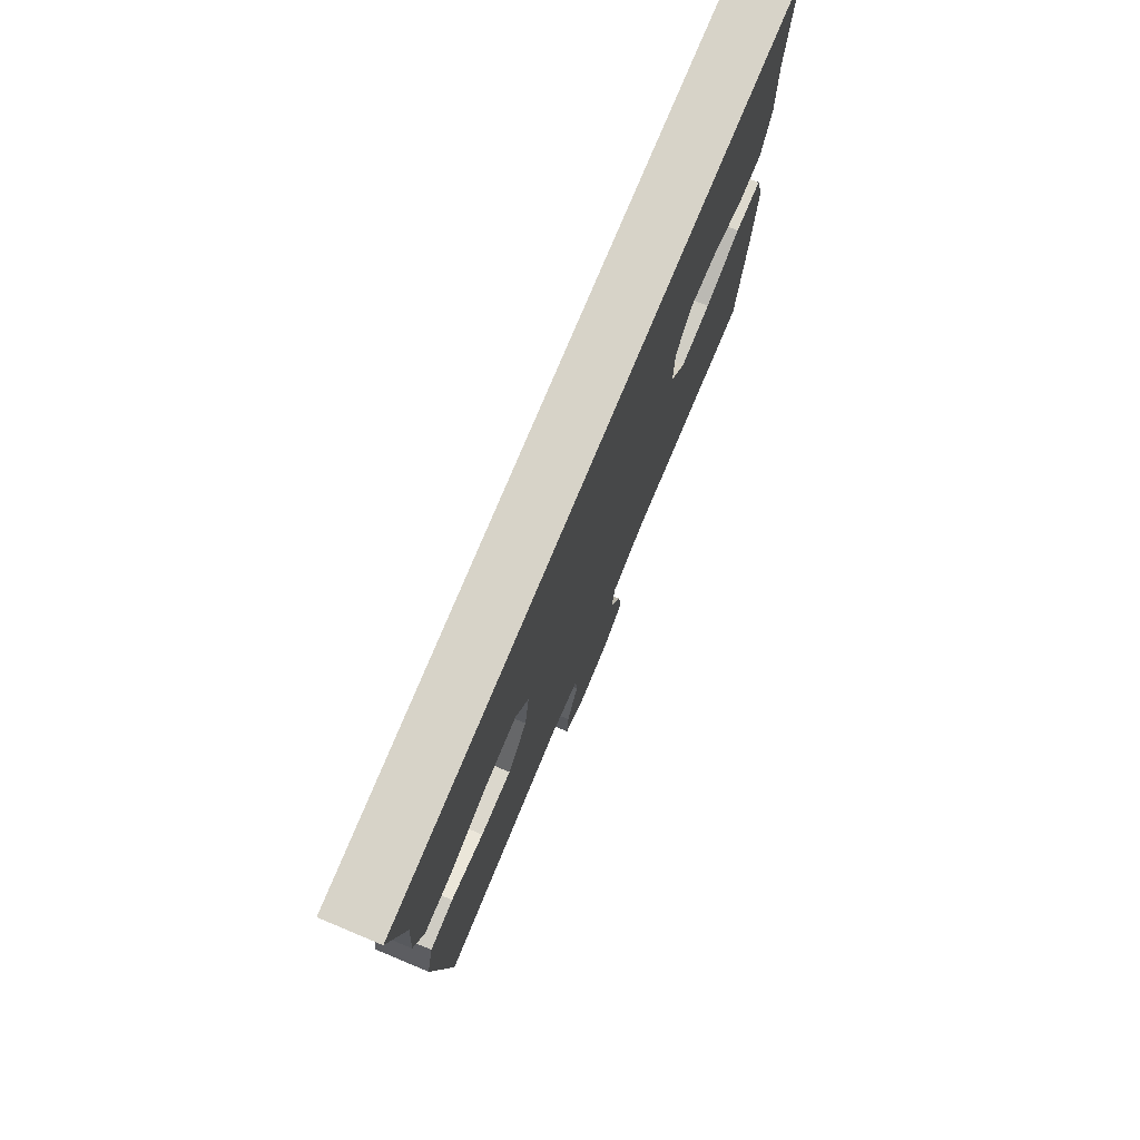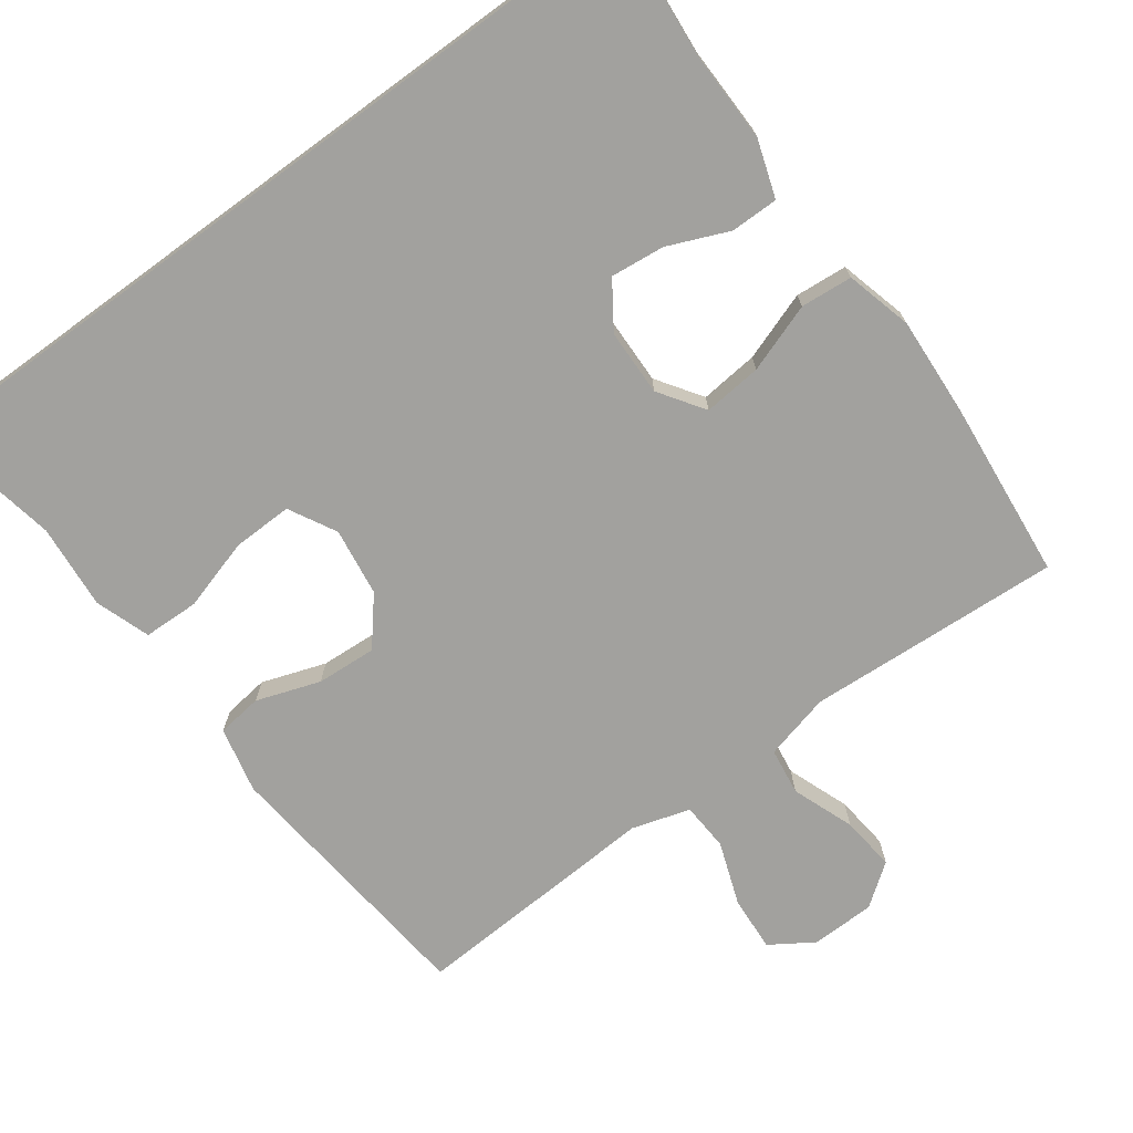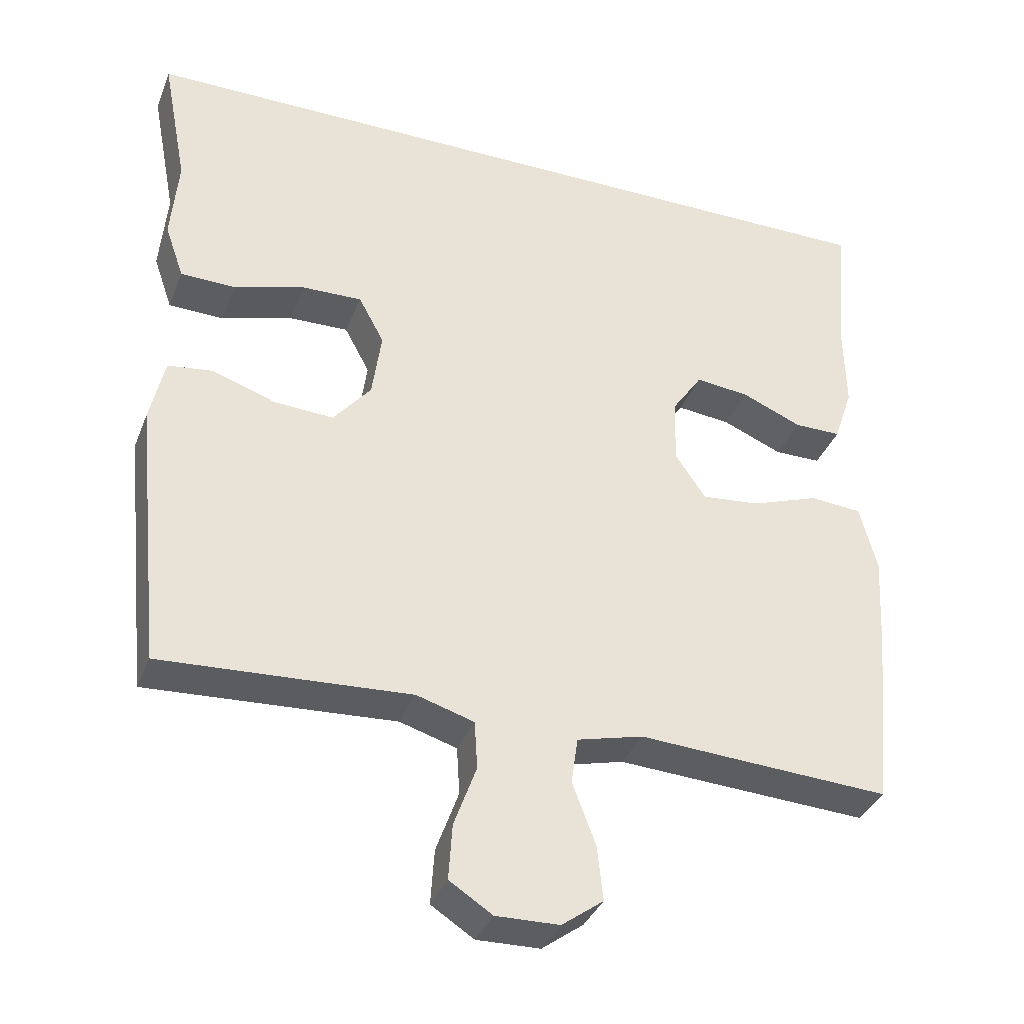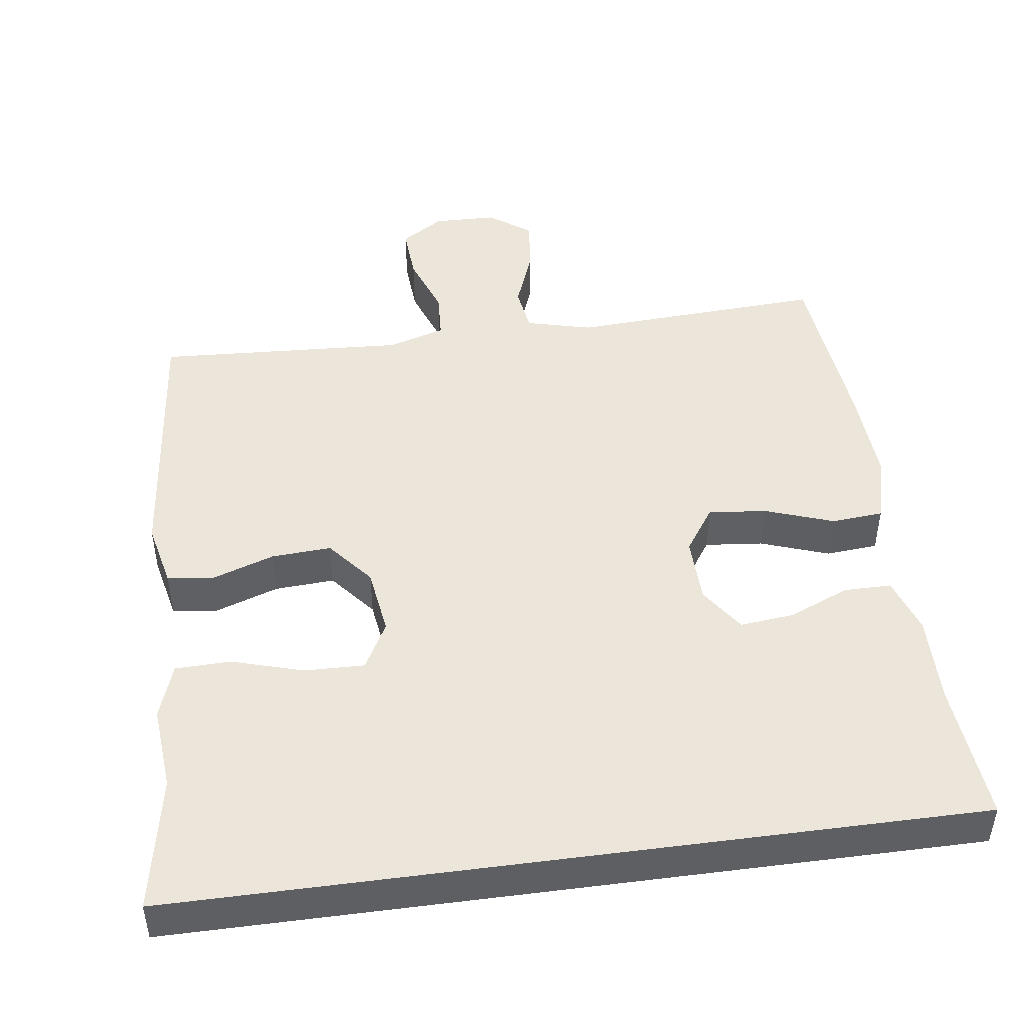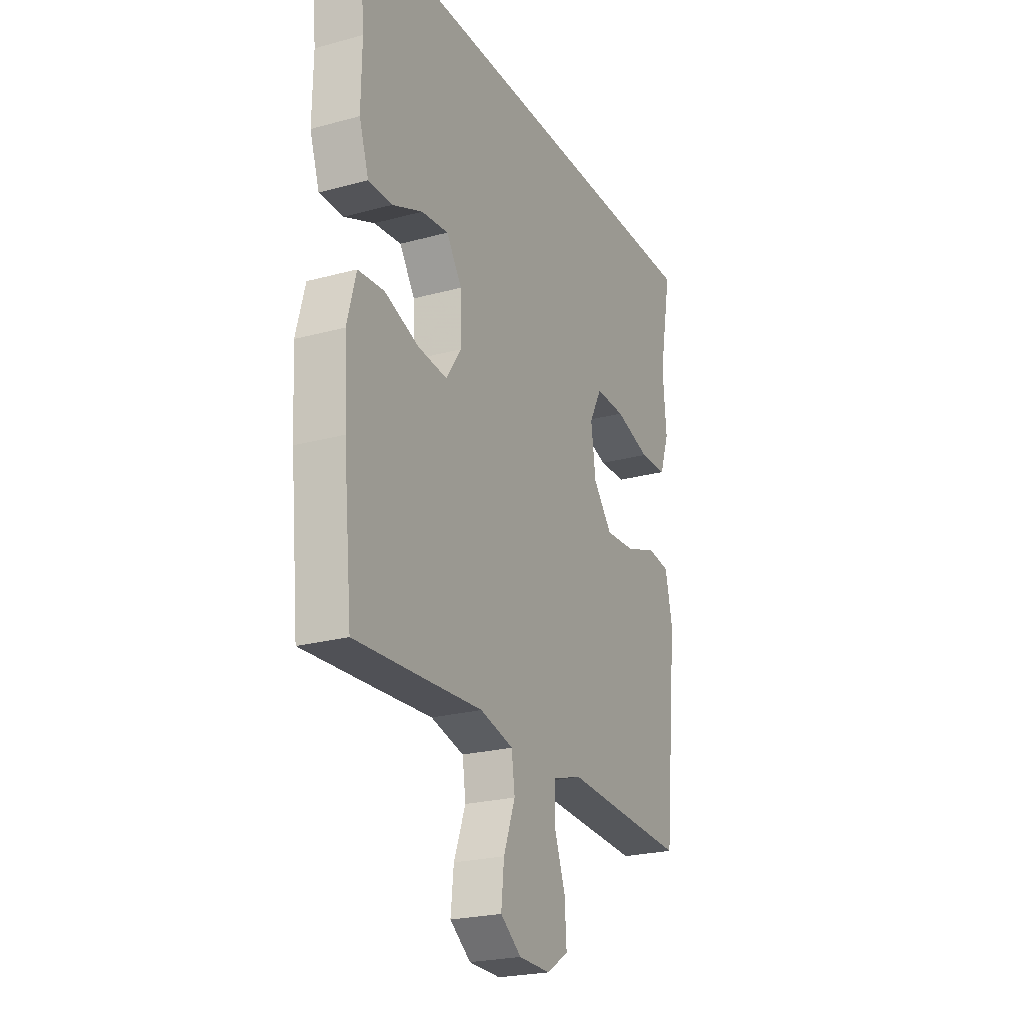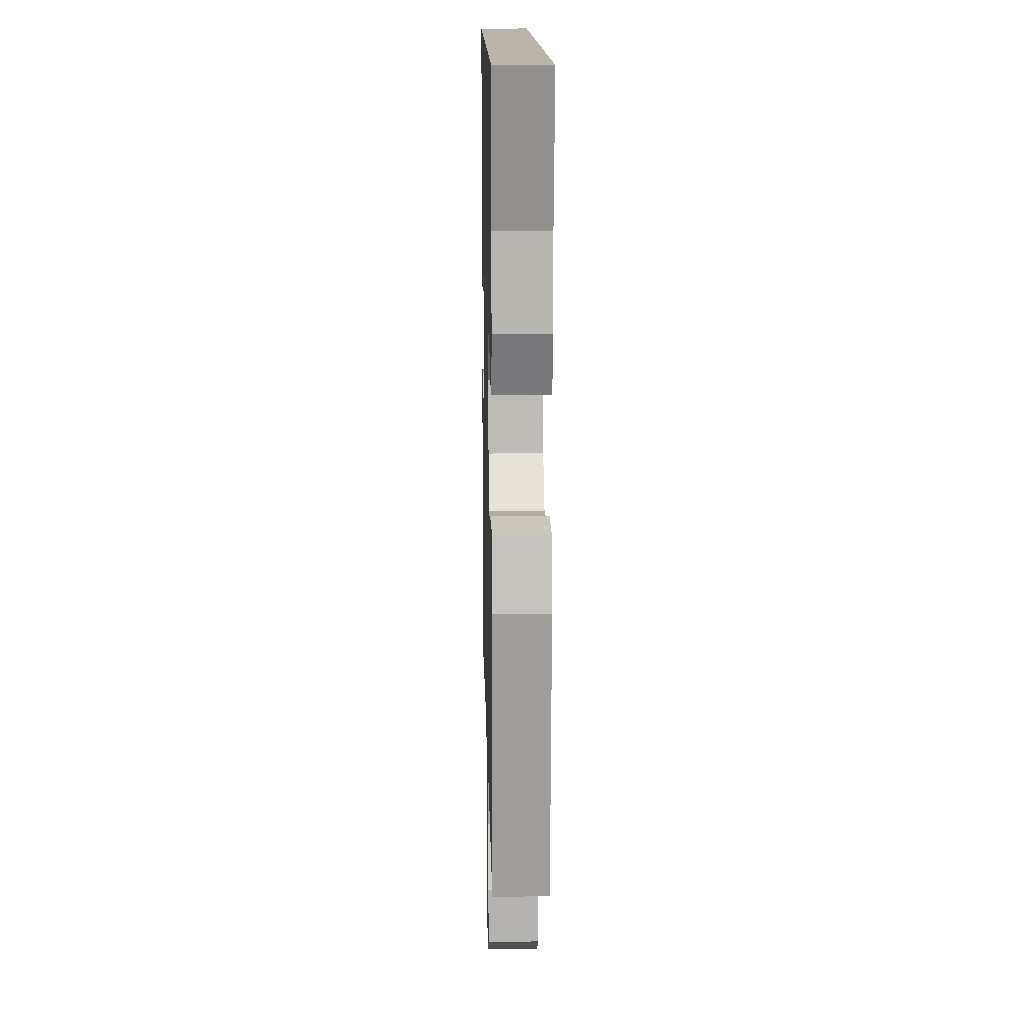
<metadata>
{"format":"obj","ext":"obj","renderer":"f3d","projection":"perspective","resolution":1024,"background":"white","views":[{"elev":76.8,"azim":-67.3,"up":"+Z"},{"elev":-72.1,"azim":36.2,"up":"+Y"},{"elev":-36.0,"azim":-19.8,"up":"+Z"},{"elev":46.9,"azim":-7.7,"up":"+Y"},{"elev":-23.5,"azim":114.7,"up":"+Z"},{"elev":13.7,"azim":-91.3,"up":"+Z"}]}
</metadata>
<code>
v -0.5 0.07 -0.5
v -0.538 0.07 -0.131
v -0.518 0.07 -0.041
v -0.456 0.07 -0.033
v -0.369 0.07 -0.063
v -0.287 0.07 -0.068
v -0.235 0.07 -0.005
v -0.222 0.07 0.088
v -0.257 0.07 0.153
v -0.339 0.07 0.151
v -0.437 0.07 0.122
v -0.513 0.07 0.124
v -0.539 0.07 0.199
v -0.529 0.07 0.315
v -0.564 0.07 0.5
v 0.528 0.07 0.5
v 0.511 0.07 0.308
v 0.513 0.07 0.186
v 0.487 0.07 0.108
v 0.422 0.07 0.108
v 0.339 0.07 0.143
v 0.265 0.07 0.151
v 0.223 0.07 0.089
v 0.221 0.07 -0.002
v 0.263 0.07 -0.064
v 0.343 0.07 -0.056
v 0.437 0.07 -0.023
v 0.508 0.07 -0.029
v 0.532 0.07 -0.12
v 0.524 0.07 -0.257
v 0.5 0.07 -0.5
v 0.288 0.07 -0.488
v 0.152 0.07 -0.48
v 0.061 0.07 -0.503
v 0.052 0.07 -0.567
v 0.084 0.07 -0.652
v 0.092 0.07 -0.727
v 0.035 0.07 -0.769
v -0.052 0.07 -0.771
v -0.111 0.07 -0.733
v -0.106 0.07 -0.657
v -0.075 0.07 -0.571
v -0.079 0.07 -0.505
v -0.158 0.07 -0.481
v -0.28 0.07 -0.488
v -0.5 0 -0.5
v -0.538 0 -0.131
v -0.518 0 -0.041
v -0.456 0 -0.033
v -0.369 0 -0.063
v -0.287 0 -0.068
v -0.235 0 -0.005
v -0.222 0 0.088
v -0.257 0 0.153
v -0.339 0 0.151
v -0.437 0 0.122
v -0.513 0 0.124
v -0.539 0 0.199
v -0.529 0 0.315
v -0.564 0 0.5
v 0.528 0 0.5
v 0.511 0 0.308
v 0.513 0 0.186
v 0.487 0 0.108
v 0.422 0 0.108
v 0.339 0 0.143
v 0.265 0 0.151
v 0.223 0 0.089
v 0.221 0 -0.002
v 0.263 0 -0.064
v 0.343 0 -0.056
v 0.437 0 -0.023
v 0.508 0 -0.029
v 0.532 0 -0.12
v 0.524 0 -0.257
v 0.5 0 -0.5
v 0.288 0 -0.488
v 0.152 0 -0.48
v 0.061 0 -0.503
v 0.052 0 -0.567
v 0.084 0 -0.652
v 0.092 0 -0.727
v 0.035 0 -0.769
v -0.052 0 -0.771
v -0.111 0 -0.733
v -0.106 0 -0.657
v -0.075 0 -0.571
v -0.079 0 -0.505
v -0.158 0 -0.481
v -0.28 0 -0.488
f 3 4 5
f 2 3 5
f 1 2 5
f 45 1 5
f 44 45 5
f 43 44 5 6
f 40 41 42
f 39 40 42
f 38 39 42
f 37 38 42
f 36 37 42
f 35 36 42
f 34 35 42 43
f 43 6 7
f 34 43 7
f 33 34 7
f 31 32 33
f 30 31 33
f 29 30 33
f 28 29 33
f 27 28 33
f 26 27 33
f 25 26 33
f 33 7 8
f 25 33 8
f 24 25 8
f 19 20 21
f 18 19 21
f 17 18 21
f 17 21 22
f 16 17 22
f 15 16 22
f 14 15 22
f 12 13 14
f 11 12 14
f 10 11 14
f 9 10 14
f 9 14 22 23
f 8 9 23 24
f 50 49 48
f 50 48 47
f 50 47 46
f 50 46 90
f 50 90 89
f 51 50 89 88
f 87 86 85
f 87 85 84
f 87 84 83
f 87 83 82
f 87 82 81
f 87 81 80
f 88 87 80 79
f 52 51 88
f 52 88 79
f 52 79 78
f 78 77 76
f 78 76 75
f 78 75 74
f 78 74 73
f 78 73 72
f 78 72 71
f 78 71 70
f 53 52 78
f 53 78 70
f 53 70 69
f 66 65 64
f 66 64 63
f 66 63 62
f 67 66 62
f 67 62 61
f 67 61 60
f 67 60 59
f 59 58 57
f 59 57 56
f 59 56 55
f 59 55 54
f 68 67 59 54
f 69 68 54 53
f 1 46 47 2
f 2 47 48 3
f 3 48 49 4
f 4 49 50 5
f 5 50 51 6
f 6 51 52 7
f 7 52 53 8
f 8 53 54 9
f 9 54 55 10
f 10 55 56 11
f 11 56 57 12
f 12 57 58 13
f 13 58 59 14
f 14 59 60 15
f 15 60 61 16
f 16 61 62 17
f 17 62 63 18
f 18 63 64 19
f 19 64 65 20
f 20 65 66 21
f 21 66 67 22
f 22 67 68 23
f 23 68 69 24
f 24 69 70 25
f 25 70 71 26
f 26 71 72 27
f 27 72 73 28
f 28 73 74 29
f 29 74 75 30
f 30 75 76 31
f 31 76 77 32
f 32 77 78 33
f 33 78 79 34
f 34 79 80 35
f 35 80 81 36
f 36 81 82 37
f 37 82 83 38
f 38 83 84 39
f 39 84 85 40
f 40 85 86 41
f 41 86 87 42
f 42 87 88 43
f 43 88 89 44
f 44 89 90 45
f 45 90 46 1

</code>
